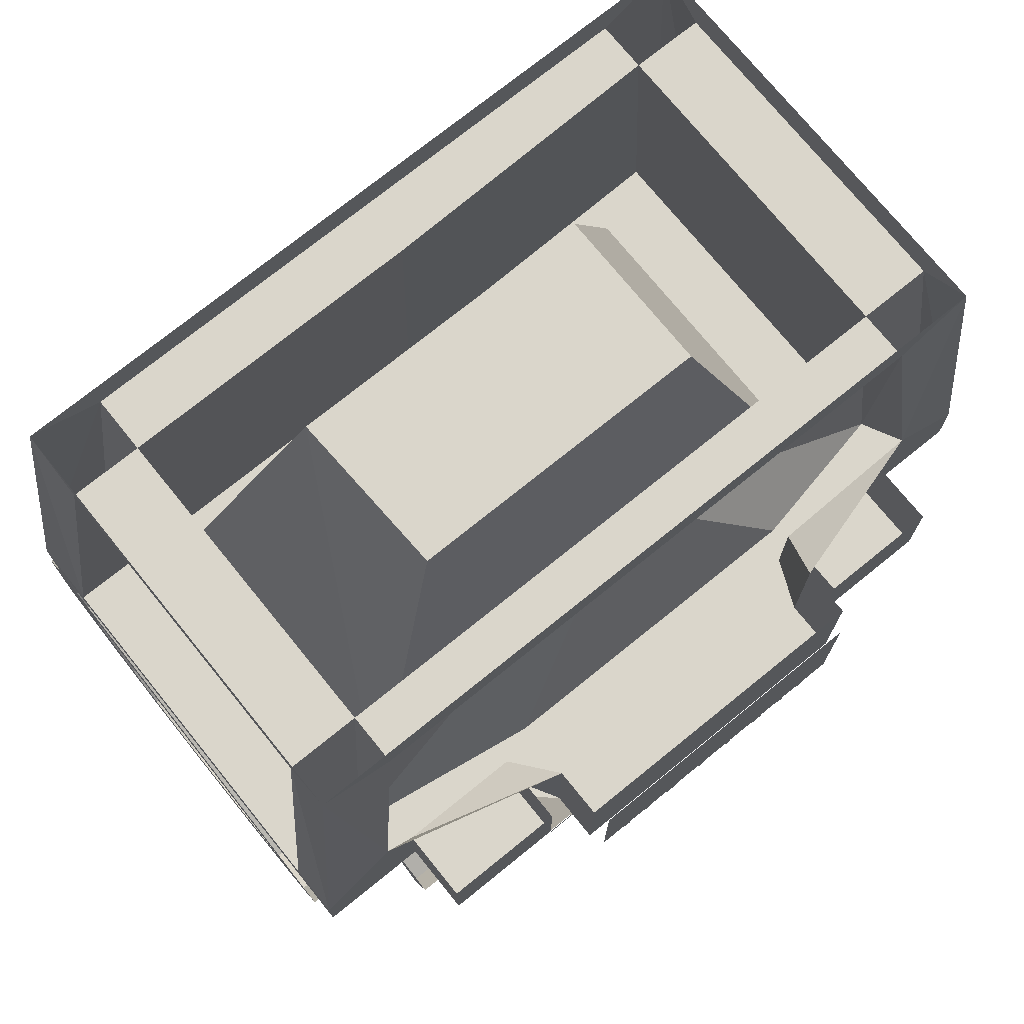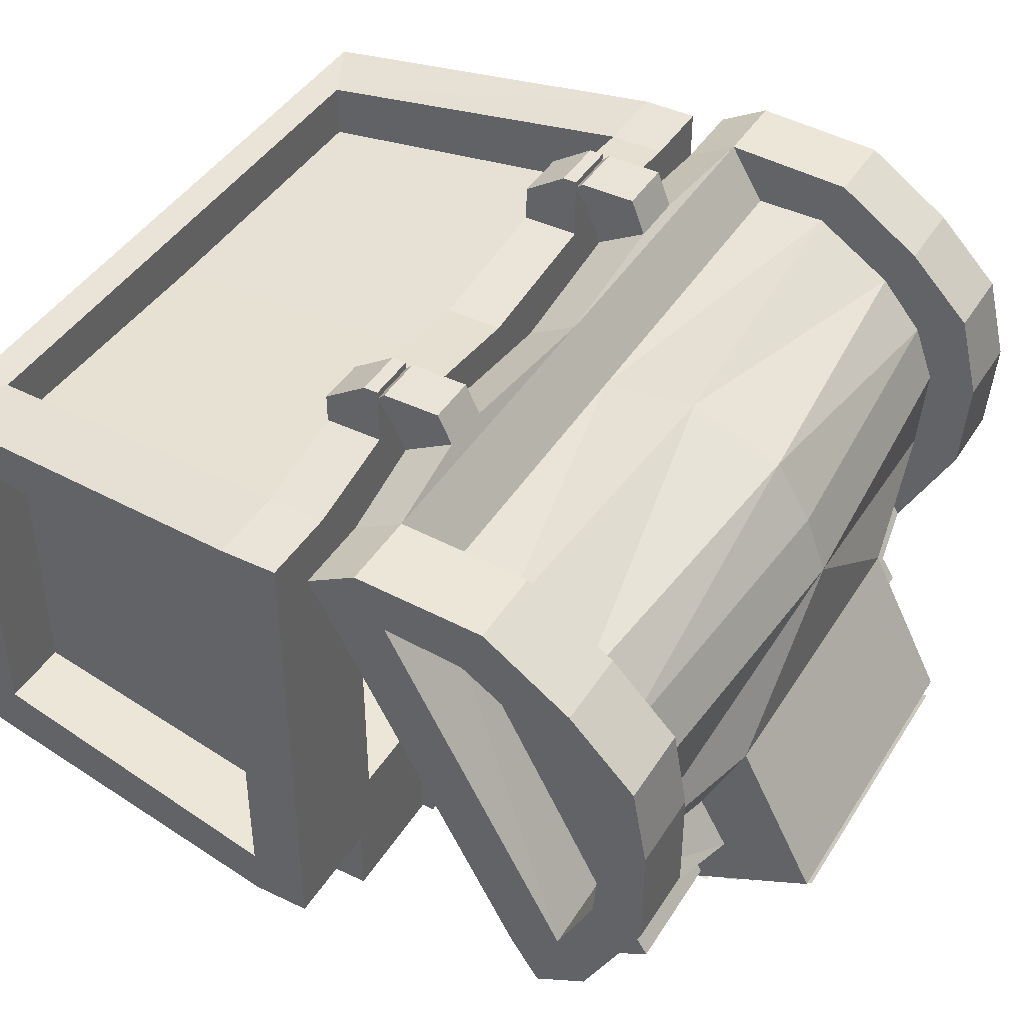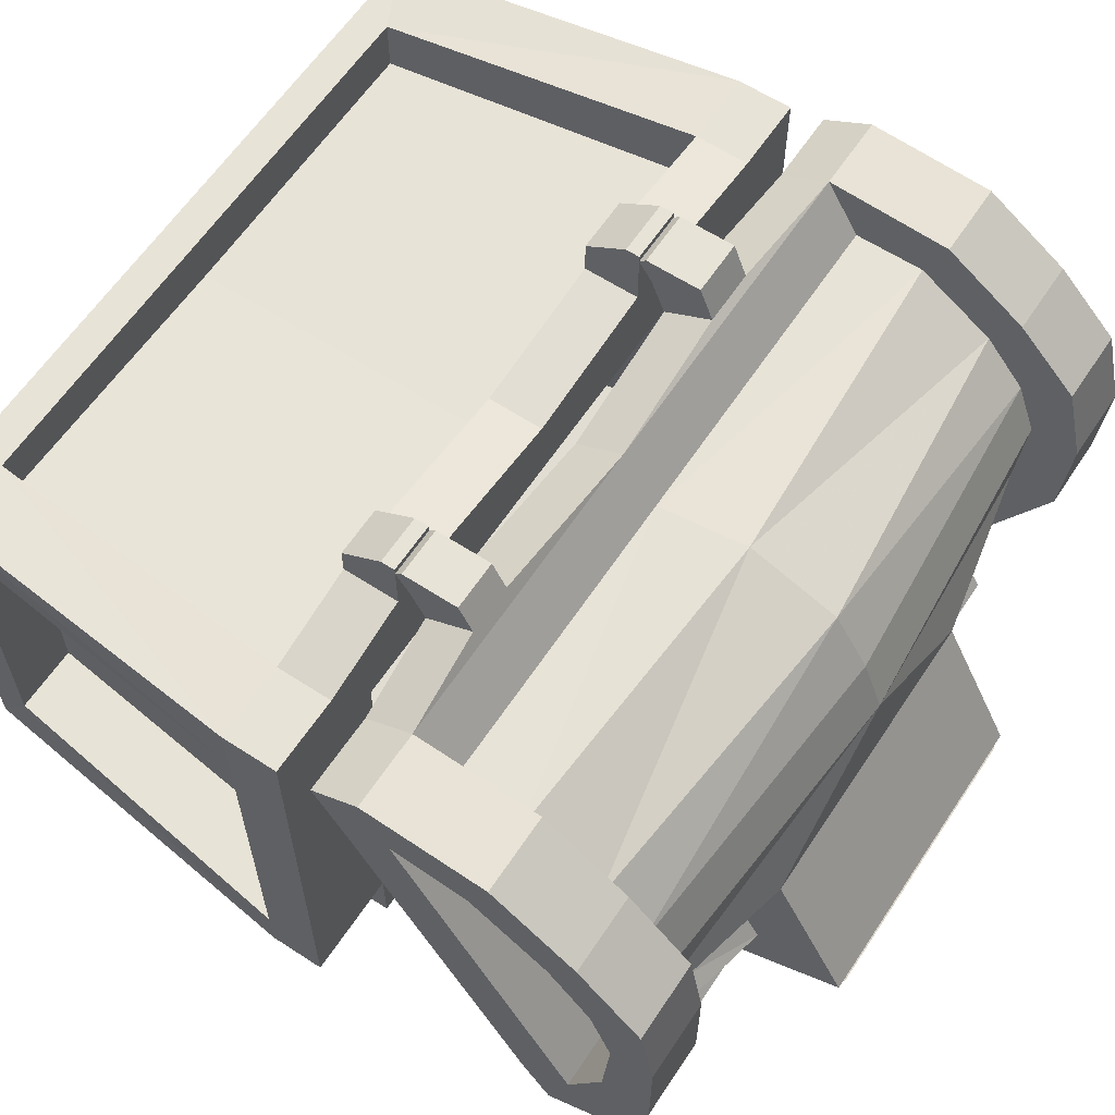
<metadata>
{"format":"obj","ext":"obj","renderer":"f3d","projection":"perspective","resolution":1024,"background":"white","views":[{"elev":73.8,"azim":141.0,"up":"+Y"},{"elev":42.9,"azim":-60.3,"up":"+Z"},{"elev":61.7,"azim":-56.5,"up":"+Z"}]}
</metadata>
<code>
v -0.3203 -0.04688 0.1875
v 0 -0.04688 0.1797
v 0 -0.04688 0.2422
v -0.3203 -0.04688 0.2422
v -0.3594 -0.4141 0.2734
v -0.3594 -0.4141 0.2109
v -0.3984 -0.04688 0.1875
v -0.3203 -0.04688 -0.1719
v -0.007812 -0.4141 0.2031
v 0.375 -0.4141 0.2031
v 0.3359 -0.04688 0.1797
v 0.3359 -0.04688 0.2422
v 0.3359 -0.007812 0.2422
v 0 -0.007812 0.2422
v -0.3203 -0.007812 0.2422
v -0.3984 -0.007812 0.2422
v -0.4453 -0.4141 0.2734
v -0.4453 -0.4766 0.2734
v -0.3594 -0.4766 0.2734
v -0.25 -0.4766 0.2969
v -0.25 -0.4141 0.2969
v -0.25 -0.4766 0.3281
v -0.25 -0.4141 0.3281
v -0.25 -0.4766 0.3594
v -0.25 -0.4609 0.3594
v -0.1953 -0.4141 0.3281
v -0.1953 -0.4609 0.3594
v -0.1953 -0.4766 0.3281
v -0.1953 -0.4766 0.2969
v -0.1953 -0.4141 0.2969
v -0.007812 -0.4766 0.2734
v -0.007812 -0.4141 0.2734
v 0.1641 -0.4766 0.2891
v 0.1641 -0.4141 0.2891
v 0.1641 -0.4766 0.3281
v 0.1641 -0.4141 0.3281
v 0.1641 -0.4766 0.3594
v 0.1641 -0.4609 0.3594
v 0.2266 -0.4141 0.3281
v 0.2266 -0.4609 0.3594
v 0.2266 -0.4766 0.3281
v 0.2266 -0.4766 0.2891
v 0.2266 -0.4141 0.2891
v 0.375 -0.4766 0.2734
v 0.375 -0.4141 0.2734
v 0.4609 -0.4766 0.2734
v 0.4609 -0.4141 0.2734
v 0.4141 -0.04688 0.1797
v 0.4609 -0.4141 0.2031
v 0.4141 -0.007812 0.2422
v 0.4609 -0.4766 0.2031
v 0.4609 -0.4141 -0.1953
v 0.4609 -0.4766 -0.1953
v 0.4609 -0.4766 -0.25
v 0.4609 -0.4141 -0.25
v 0.4141 -0.04688 -0.1719
v 0.3359 -0.04688 -0.1719
v 0.375 -0.4141 -0.1953
v 0.4141 -0.007812 -0.1719
v 0.4141 -0.007812 0.1797
v 0 -0.04688 -0.1719
v -0.3203 -0.04688 -0.2266
v 0 -0.04688 -0.2266
v 0.3359 -0.04688 -0.2266
v 0.1797 -0.3203 -0.2422
v -0.007812 -0.3203 -0.2422
v -0.1719 -0.3203 -0.2422
v -0.3594 -0.4141 -0.1953
v -0.3594 -0.3438 -0.25
v -0.3984 -0.007812 -0.2266
v -0.3203 -0.007812 -0.2266
v 0 -0.007812 -0.2266
v 0.3359 -0.007812 -0.2266
v 0.4141 -0.007812 -0.2266
v 0.375 -0.3438 -0.25
v -0.3984 -0.04688 -0.1719
v -0.4453 -0.4141 -0.1953
v -0.3984 -0.007812 -0.1719
v -0.4453 -0.4141 -0.25
v -0.4453 -0.4766 -0.25
v -0.4453 -0.4766 -0.1953
v -0.4453 -0.4766 0.2109
v -0.4453 -0.4141 0.2109
v -0.3984 -0.007812 0.1875
v -0.3281 -0.4766 -0.25
v -0.3047 -0.4766 -0.1719
v -0.3047 -0.4766 0.1953
v -0.1719 -0.4766 -0.3047
v -0.1719 -0.3203 -0.3047
v -0.1719 -0.3203 -0.3594
v -0.1719 -0.4766 -0.3594
v 0.1797 -0.4766 -0.3594
v 0.1797 -0.4766 -0.3047
v 0.3359 -0.4766 -0.1719
v -0.1953 -0.4766 -0.25
v -0.1953 -0.375 -0.25
v -0.3281 -0.375 -0.25
v -0.3281 -0.375 -0.3281
v -0.3281 -0.4766 -0.3281
v -0.1953 -0.4766 -0.3281
v -0.007812 -0.3203 -0.3594
v -0.007812 -0.4766 -0.3594
v 0.1797 -0.3203 -0.3594
v 0.1797 -0.3203 -0.3047
v 0.2109 -0.375 -0.25
v 0.2109 -0.4766 -0.25
v 0.3438 -0.4766 -0.25
v 0.3359 -0.4766 0.1953
v 0.1875 -0.07812 0.1016
v 0.1797 -0.07812 -0.08594
v -0.1641 -0.07812 -0.08594
v -0.1641 -0.07812 0.1016
v -0.1953 -0.375 -0.3281
v 0.3438 -0.375 -0.25
v 0.2109 -0.375 -0.3281
v 0.2109 -0.4766 -0.3281
v 0.3438 -0.4766 -0.3281
v 0.3438 -0.375 -0.3281
v 0.2266 -0.4766 0.3594
v -0.1953 -0.4766 0.3594
v 0.1719 -0.4844 -0.375
v -0.1562 -0.4844 -0.375
v -0.1562 -0.3281 -0.375
v 0.1719 -0.3281 -0.375
v -0.1172 -0.4922 -0.375
v -0.125 -0.4922 -0.375
v -0.125 -0.3281 -0.375
v -0.1172 -0.3281 -0.375
v -0.08594 -0.4922 -0.375
v -0.09375 -0.4922 -0.375
v -0.09375 -0.3281 -0.375
v -0.08594 -0.3281 -0.375
v -0.04688 -0.4922 -0.375
v -0.0625 -0.4922 -0.375
v -0.0625 -0.3281 -0.375
v -0.04688 -0.3281 -0.375
v -0.007812 -0.4922 -0.375
v -0.01562 -0.4922 -0.375
v -0.01562 -0.3281 -0.375
v -0.007812 -0.3281 -0.375
v 0.03125 -0.4922 -0.375
v 0.02344 -0.4922 -0.375
v 0.02344 -0.3281 -0.375
v 0.03125 -0.3281 -0.375
v 0.07812 -0.4922 -0.375
v 0.0625 -0.4922 -0.375
v 0.0625 -0.3281 -0.375
v 0.07812 -0.3281 -0.375
v 0.1094 -0.4922 -0.375
v 0.1016 -0.4922 -0.375
v 0.1016 -0.3281 -0.375
v 0.1094 -0.3281 -0.375
v 0.1406 -0.4922 -0.375
v 0.1328 -0.4922 -0.375
v 0.1328 -0.3281 -0.375
v 0.1406 -0.3281 -0.375
v 0.1719 -0.4609 -0.375
v -0.1562 -0.4609 -0.375
v -0.1562 -0.4531 -0.375
v 0.1719 -0.4531 -0.375
v 0.1719 -0.4297 -0.375
v -0.1562 -0.4297 -0.375
v -0.1562 -0.4141 -0.375
v 0.1719 -0.4141 -0.375
v 0.1719 -0.3906 -0.375
v -0.1562 -0.3906 -0.375
v -0.1562 -0.3828 -0.375
v 0.1719 -0.3828 -0.375
v 0.1719 -0.3594 -0.375
v -0.1562 -0.3594 -0.375
v -0.1562 -0.3516 -0.375
v 0.1719 -0.3516 -0.375
v 0.3438 -0.8047 -0.25
v 0.3438 -0.8438 -0.2266
v 0.2109 -0.8438 -0.2266
v 0.2109 -0.8047 -0.25
v 0.2109 -0.8047 -0.1641
v 0.2109 -0.7734 -0.1797
v 0.1797 -0.8594 -0.1953
v 0.1797 -0.7969 -0.2266
v 0.1797 -0.8203 -0.2734
v 0.1797 -0.9609 -0.2031
v -0.007812 -0.8203 -0.2734
v -0.007812 -0.9609 -0.2031
v -0.1719 -0.9609 -0.2031
v -0.1719 -0.8203 -0.2734
v -0.1719 -0.8594 -0.1953
v -0.1719 -0.7969 -0.2266
v -0.1953 -0.8047 -0.1641
v -0.1953 -0.7734 -0.1797
v -0.1953 -0.8438 -0.2266
v -0.1953 -0.8047 -0.25
v -0.3281 -0.8047 -0.25
v -0.3281 -0.8438 -0.2266
v -0.3281 -0.8047 -0.1641
v -0.3281 -0.7734 -0.1797
v -0.3594 -0.8281 -0.1484
v -0.4453 -0.7734 -0.1797
v -0.4453 -0.8281 -0.1484
v -0.4453 -0.7422 -0.1328
v -0.4453 -0.7969 -0.1016
v -0.4453 -0.5469 0.2266
v -0.4453 -0.6016 0.2578
v -0.4453 -0.5156 0.2812
v -0.4453 -0.5703 0.3125
v -0.3594 -0.5156 0.2812
v -0.3594 -0.5703 0.3125
v -0.25 -0.5625 0.3281
v -0.25 -0.5078 0.2969
v -0.25 -0.5469 0.3594
v -0.25 -0.4922 0.3281
v -0.25 -0.4844 0.3594
v -0.25 -0.4766 0.3516
v -0.1953 -0.4844 0.3594
v -0.1953 -0.4766 0.3516
v -0.1953 -0.5469 0.3594
v -0.1953 -0.4922 0.3281
v -0.1953 -0.5625 0.3281
v -0.1953 -0.5078 0.2969
v -0.007812 -0.5703 0.3125
v -0.007812 -0.5156 0.2812
v 0.1641 -0.5625 0.3203
v 0.1641 -0.5078 0.2891
v 0.1641 -0.5469 0.3594
v 0.1641 -0.4922 0.3281
v 0.1641 -0.4844 0.3594
v 0.1641 -0.4766 0.3516
v 0.2266 -0.4844 0.3594
v 0.2266 -0.4766 0.3516
v 0.2266 -0.5469 0.3594
v 0.2266 -0.4922 0.3281
v 0.2266 -0.5625 0.3203
v 0.2266 -0.5078 0.2891
v 0.375 -0.5703 0.3125
v 0.375 -0.5156 0.2812
v 0.4609 -0.5703 0.3125
v 0.4609 -0.5156 0.2812
v 0.4609 -0.6094 0.25
v 0.4609 -0.5547 0.2188
v 0.4609 -0.7969 -0.1016
v 0.4609 -0.7422 -0.1328
v 0.4609 -0.8281 -0.1484
v 0.4609 -0.7734 -0.1797
v 0.375 -0.8281 -0.1484
v 0.3438 -0.7734 -0.1797
v 0.3438 -0.8047 -0.1641
v -0.007812 -0.6094 0.25
v 0.375 -0.6094 0.25
v 0.375 -0.6875 0.25
v 0.375 -0.7109 0.3047
v 0.4609 -0.7109 0.3047
v 0.4609 -0.6875 0.25
v 0.375 -0.7969 -0.1016
v 0.4609 -0.8359 -0.02344
v 0.4609 -0.8906 -0.03125
v 0.375 -0.8906 -0.03125
v 0.375 -0.8359 -0.02344
v 0.1797 -0.8281 -0.1406
v 0.1797 -0.875 -0.03906
v -0.007812 -0.875 -0.03906
v -0.1719 -0.875 -0.03906
v -0.1719 -0.8281 -0.1406
v -0.3594 -0.7969 -0.1016
v -0.3594 -0.8359 -0.02344
v -0.3594 -0.8906 -0.03125
v -0.4453 -0.8906 -0.03125
v -0.4453 -0.8359 -0.02344
v -0.3594 -0.6094 0.25
v -0.4453 -0.6875 0.25
v -0.4453 -0.7109 0.3047
v -0.3594 -0.7109 0.3047
v -0.3594 -0.6875 0.25
v 0.4609 -0.8438 0.07812
v 0.4609 -0.8984 0.07812
v 0.375 -0.8984 0.07812
v 0.375 -0.8438 0.07812
v 0.375 -0.7734 0.1953
v 0.375 -0.8203 0.1406
v 0 -0.8516 0.1562
v 0 -0.875 0.09375
v 0.4609 -0.7734 0.1953
v 0.375 -0.8047 0.2422
v 0.4609 -0.8047 0.2422
v 0.4609 -0.875 0.1719
v 0.4609 -0.8203 0.1406
v 0.375 -0.875 0.1719
v 0 -0.8125 0.2188
v -0.3594 -0.8203 0.1406
v -0.3594 -0.8438 0.07812
v 0 -0.7109 0.2578
v -0.3594 -0.7734 0.1953
v -0.4453 -0.8438 0.07812
v -0.4453 -0.8906 0.08594
v -0.4453 -0.875 0.1719
v -0.4453 -0.8203 0.1406
v -0.4453 -0.7734 0.1953
v -0.4453 -0.8047 0.2422
v -0.3594 -0.8047 0.2422
v -0.3594 -0.875 0.1719
v -0.3594 -0.8906 0.08594
v 0.1719 -0.9297 -0.2344
v -0.1562 -0.9297 -0.2344
v 0.1719 -0.8984 -0.25
v -0.1562 -0.8984 -0.25
v -0.1562 -0.8906 -0.2578
v 0.1719 -0.8906 -0.2578
v 0.1719 -0.875 -0.2656
v -0.1562 -0.875 -0.2656
v -0.1562 -0.8594 -0.2734
v 0.1719 -0.8594 -0.2734
v 0.1719 -0.8359 -0.2891
v -0.1562 -0.8359 -0.2891
v -0.1562 -0.8281 -0.2891
v 0.1719 -0.8281 -0.2891
v 0.1719 -0.9609 -0.2188
v -0.1562 -0.9609 -0.2188
v -0.1562 -0.8203 -0.2891
v 0.1719 -0.8203 -0.2891
v -0.1172 -0.9609 -0.2188
v -0.125 -0.9609 -0.2188
v -0.125 -0.8281 -0.2891
v -0.1172 -0.8281 -0.2891
v -0.08594 -0.9609 -0.2188
v -0.09375 -0.9609 -0.2188
v -0.09375 -0.8281 -0.2891
v -0.08594 -0.8281 -0.2891
v -0.04688 -0.9609 -0.2188
v -0.0625 -0.9609 -0.2188
v -0.0625 -0.8281 -0.2891
v -0.04688 -0.8281 -0.2891
v -0.007812 -0.9609 -0.2188
v -0.01562 -0.9609 -0.2188
v -0.01562 -0.8281 -0.2891
v -0.007812 -0.8281 -0.2891
v 0.03125 -0.9609 -0.2188
v 0.02344 -0.9609 -0.2188
v 0.02344 -0.8281 -0.2891
v 0.03125 -0.8281 -0.2891
v 0.07812 -0.9609 -0.2188
v 0.0625 -0.9609 -0.2188
v 0.0625 -0.8281 -0.2891
v 0.07812 -0.8281 -0.2891
v 0.1094 -0.9609 -0.2188
v 0.1016 -0.9609 -0.2188
v 0.1016 -0.8281 -0.2891
v 0.1094 -0.8281 -0.2891
v 0.1406 -0.9609 -0.2188
v 0.1328 -0.9609 -0.2188
v 0.1328 -0.8281 -0.2891
v 0.1406 -0.8281 -0.2891
v -0.3203 -0.04688 0.1875
v -0.3203 -0.04688 0.1875
f 1 2 3
f 1 3 4
f 1 4 5
f 1 5 6
f 1 6 7
f 1 7 8
f 2 11 3
f 3 11 12
f 3 12 13
f 3 13 14
f 3 14 15
f 3 15 4
f 4 15 16
f 4 16 17
f 4 17 5
f 5 17 18
f 5 18 19
f 5 19 20
f 5 20 21
f 30 29 31
f 30 31 32
f 32 31 33
f 32 33 34
f 43 42 44
f 43 44 45
f 45 44 46
f 45 46 47
f 45 47 12
f 45 12 11
f 45 11 10
f 10 11 48
f 10 48 49
f 49 48 50
f 49 50 47
f 49 47 51
f 49 51 52
f 52 51 53
f 52 53 54
f 52 54 55
f 52 55 56
f 52 56 57
f 52 57 58
f 11 57 48
f 48 57 56
f 48 56 59
f 48 59 60
f 48 60 50
f 61 8 62
f 61 62 63
f 61 63 64
f 61 64 57
f 8 68 62
f 62 68 69
f 62 69 70
f 62 70 71
f 62 71 72
f 62 72 63
f 63 72 64
f 64 72 73
f 64 73 74
f 64 74 75
f 64 75 58
f 64 58 57
f 7 76 8
f 8 76 77
f 8 77 68
f 76 78 70
f 76 70 79
f 76 79 77
f 77 79 80
f 77 80 81
f 77 81 82
f 77 82 83
f 83 82 17
f 83 17 16
f 83 16 7
f 83 7 6
f 84 7 16
f 7 84 78
f 7 78 76
f 69 79 70
f 79 69 85
f 79 85 80
f 80 85 86
f 80 86 81
f 81 86 82
f 82 86 87
f 82 87 18
f 82 18 17
f 88 93 94
f 88 94 86
f 88 86 95
f 88 95 89
f 89 95 96
f 89 96 69
f 69 96 97
f 69 97 85
f 85 95 86
f 93 104 105
f 93 105 106
f 93 106 94
f 94 106 107
f 94 107 54
f 94 54 53
f 94 53 108
f 87 108 31
f 87 31 19
f 87 19 18
f 47 46 51
f 51 46 108
f 51 108 53
f 55 54 107
f 55 107 75
f 55 75 74
f 55 74 56
f 56 74 59
f 47 50 12
f 12 50 13
f 107 114 75
f 75 114 104
f 104 114 105
f 46 44 108
f 108 44 31
f 31 44 42
f 31 42 33
f 29 20 19
f 29 19 31
f 178 177 179
f 178 179 180
f 188 187 189
f 188 189 190
f 196 195 197
f 196 197 198
f 198 197 199
f 198 199 200
f 200 199 201
f 200 201 202
f 202 201 203
f 202 203 204
f 204 203 205
f 204 205 206
f 206 205 207
f 206 207 208
f 206 208 209
f 219 218 220
f 219 220 221
f 221 220 222
f 221 222 223
f 233 232 234
f 233 234 235
f 235 234 236
f 235 236 237
f 237 236 238
f 237 238 239
f 239 238 240
f 239 240 241
f 241 240 242
f 241 242 243
f 243 242 244
f 243 244 245
f 245 244 246
f 244 179 177
f 244 177 246
f 187 197 195
f 187 195 189
f 234 220 247
f 234 247 248
f 234 248 249
f 234 249 250
f 234 250 236
f 236 250 251
f 236 251 238
f 238 251 252
f 238 252 248
f 238 248 240
f 240 248 253
f 240 253 254
f 240 254 255
f 240 255 242
f 242 255 256
f 242 256 244
f 244 256 257
f 244 257 253
f 244 253 179
f 179 253 258
f 187 262 263
f 187 263 197
f 197 263 264
f 197 264 265
f 197 265 199
f 199 265 266
f 199 266 201
f 201 266 267
f 201 267 263
f 201 263 268
f 201 268 203
f 203 268 269
f 203 269 270
f 203 270 205
f 205 270 271
f 205 271 207
f 207 271 272
f 207 272 268
f 207 268 247
f 207 247 220
f 207 220 218
f 207 218 208
f 253 257 254
f 254 257 273
f 254 273 274
f 254 274 255
f 255 274 275
f 255 275 256
f 256 275 276
f 256 276 257
f 257 276 273
f 249 248 252
f 249 252 281
f 249 281 277
f 249 277 250
f 250 277 282
f 250 282 251
f 251 282 283
f 251 283 252
f 252 283 281
f 281 283 284
f 281 284 285
f 285 284 273
f 273 284 274
f 274 284 286
f 274 286 275
f 275 286 278
f 275 278 276
f 283 282 286
f 283 286 284
f 282 277 278
f 282 278 286
f 289 264 292
f 292 264 267
f 292 267 293
f 292 293 294
f 292 294 295
f 295 294 296
f 296 294 297
f 296 297 269
f 296 269 272
f 296 272 291
f 291 272 271
f 291 271 298
f 291 298 288
f 288 298 299
f 288 299 300
f 288 300 289
f 289 300 265
f 289 265 264
f 268 272 269
f 297 270 269
f 270 297 298
f 270 298 271
f 297 294 299
f 297 299 298
f 293 300 299
f 293 299 294
f 266 265 300
f 266 300 293
f 266 293 267
f 267 264 263
f 220 234 232
f 220 232 222
f 1 8 6
f 1 6 2
f 2 6 9
f 2 9 10
f 2 10 11
f 58 57 10
f 10 57 11
f 61 57 58
f 61 58 65
f 61 65 66
f 61 66 67
f 61 67 68
f 61 68 8
f 8 68 6
f 276 257 249
f 276 249 277
f 276 277 278
f 276 278 279
f 276 279 280
f 276 280 257
f 257 280 259
f 257 259 253
f 257 253 248
f 257 248 249
f 259 258 253
f 278 277 287
f 278 287 279
f 279 287 288
f 279 288 289
f 279 289 280
f 280 289 264
f 280 264 261
f 280 261 260
f 280 260 259
f 277 249 290
f 277 290 287
f 287 290 291
f 287 291 288
f 288 291 289
f 289 291 272
f 289 272 264
f 249 248 247
f 249 247 290
f 290 247 272
f 290 272 291
f 247 268 272
f 272 268 264
f 264 268 263
f 264 263 261
f 261 263 262
f 21 20 22
f 21 22 23
f 23 22 24
f 23 24 25
f 23 25 26
f 26 25 27
f 26 27 28
f 26 28 29
f 26 29 30
f 34 33 35
f 34 35 36
f 36 35 37
f 36 37 38
f 36 38 39
f 39 38 40
f 39 40 41
f 39 41 42
f 39 42 43
f 88 89 90
f 88 90 91
f 88 91 92
f 88 92 93
f 85 97 98
f 85 98 99
f 85 99 100
f 85 100 95
f 91 90 101
f 91 101 102
f 102 101 92
f 92 101 103
f 92 103 93
f 93 103 104
f 96 95 100
f 96 100 113
f 113 100 99
f 113 99 98
f 106 105 115
f 106 115 116
f 106 116 107
f 107 116 117
f 107 117 114
f 114 117 118
f 118 117 115
f 115 117 116
f 33 42 41
f 33 41 35
f 35 41 119
f 35 119 37
f 37 119 40
f 37 40 38
f 40 119 41
f 27 25 24
f 27 24 120
f 27 120 28
f 28 120 22
f 28 22 20
f 28 20 29
f 120 24 22
f 125 126 127
f 125 127 128
f 129 130 131
f 129 131 132
f 133 134 135
f 133 135 136
f 137 138 139
f 137 139 140
f 141 142 143
f 141 143 144
f 145 146 147
f 145 147 148
f 149 150 151
f 149 151 152
f 153 154 155
f 153 155 156
f 157 158 159
f 157 159 160
f 161 162 163
f 161 163 164
f 165 166 167
f 165 167 168
f 169 170 171
f 169 171 172
f 173 174 175
f 173 175 176
f 176 175 177
f 176 177 178
f 180 179 181
f 181 179 182
f 181 182 183
f 183 182 184
f 183 184 185
f 183 185 186
f 186 185 187
f 186 187 188
f 190 189 191
f 190 191 192
f 192 191 193
f 193 191 194
f 193 194 195
f 193 195 196
f 209 208 210
f 209 210 211
f 211 210 212
f 211 212 213
f 213 212 214
f 213 214 215
f 215 214 216
f 215 216 217
f 217 216 218
f 217 218 219
f 223 222 224
f 223 224 225
f 225 224 226
f 225 226 227
f 227 226 228
f 227 228 229
f 229 228 230
f 229 230 231
f 231 230 232
f 231 232 233
f 245 246 174
f 245 174 173
f 246 177 175
f 246 175 174
f 189 195 194
f 189 194 191
f 179 258 182
f 182 258 259
f 182 259 184
f 184 259 260
f 184 260 261
f 184 261 185
f 185 261 262
f 185 262 187
f 208 218 216
f 208 216 210
f 210 216 214
f 210 214 212
f 222 232 230
f 222 230 224
f 224 230 228
f 224 228 226
f 301 302 302
f 301 302 301
f 303 304 305
f 303 305 306
f 307 308 309
f 307 309 310
f 311 312 313
f 311 313 314
f 319 320 321
f 319 321 322
f 323 324 325
f 323 325 326
f 327 328 329
f 327 329 330
f 331 332 333
f 331 333 334
f 335 336 337
f 335 337 338
f 339 340 341
f 339 341 342
f 343 344 345
f 343 345 346
f 347 348 349
f 347 349 350
f 94 108 109
f 94 109 110
f 94 110 86
f 86 110 111
f 86 111 87
f 87 111 112
f 87 112 108
f 112 109 108
f 109 112 110
f 110 112 111
f 121 122 123
f 121 123 124
f 315 316 317
f 315 317 318

</code>
